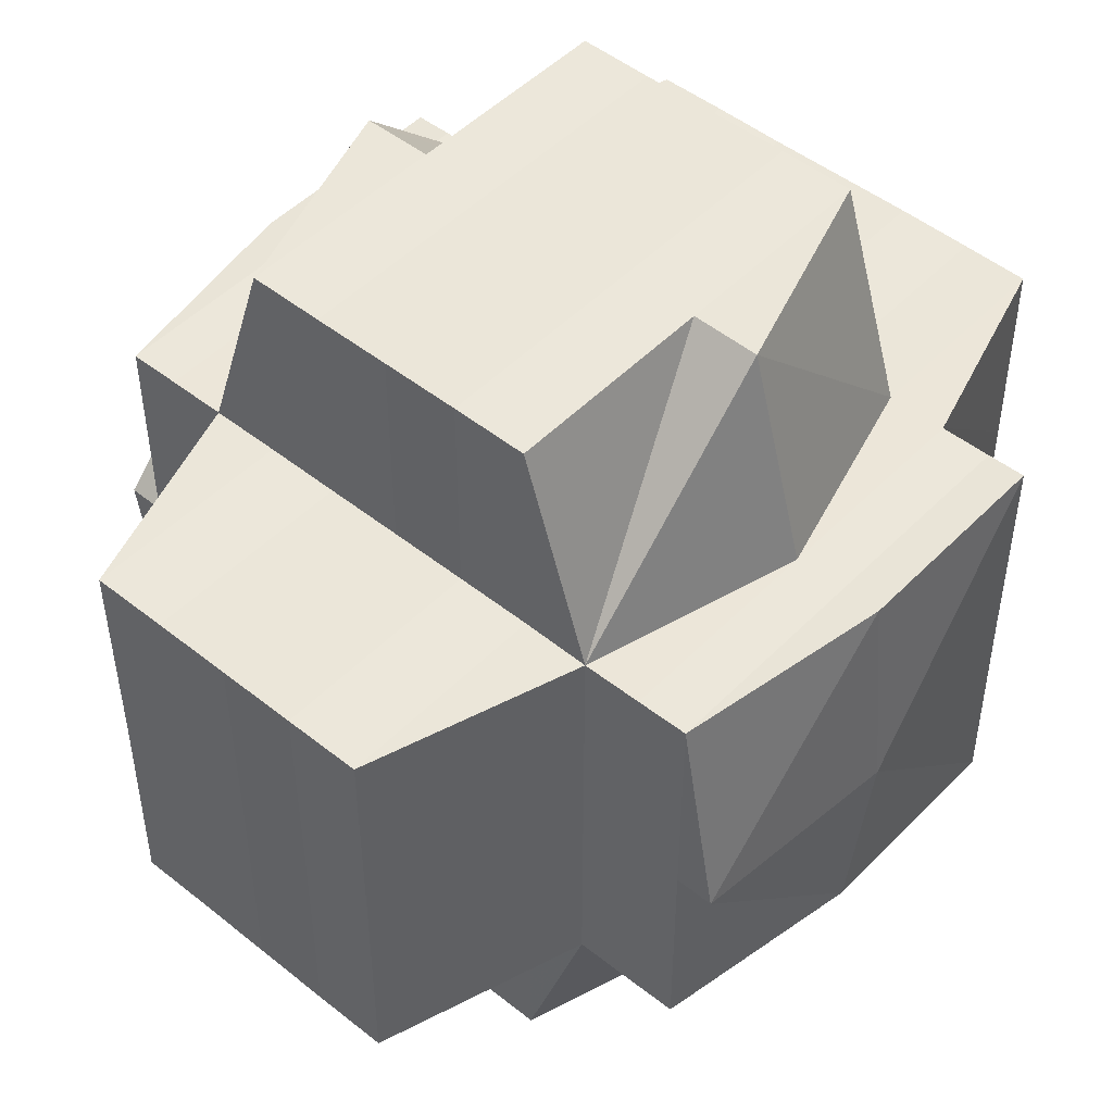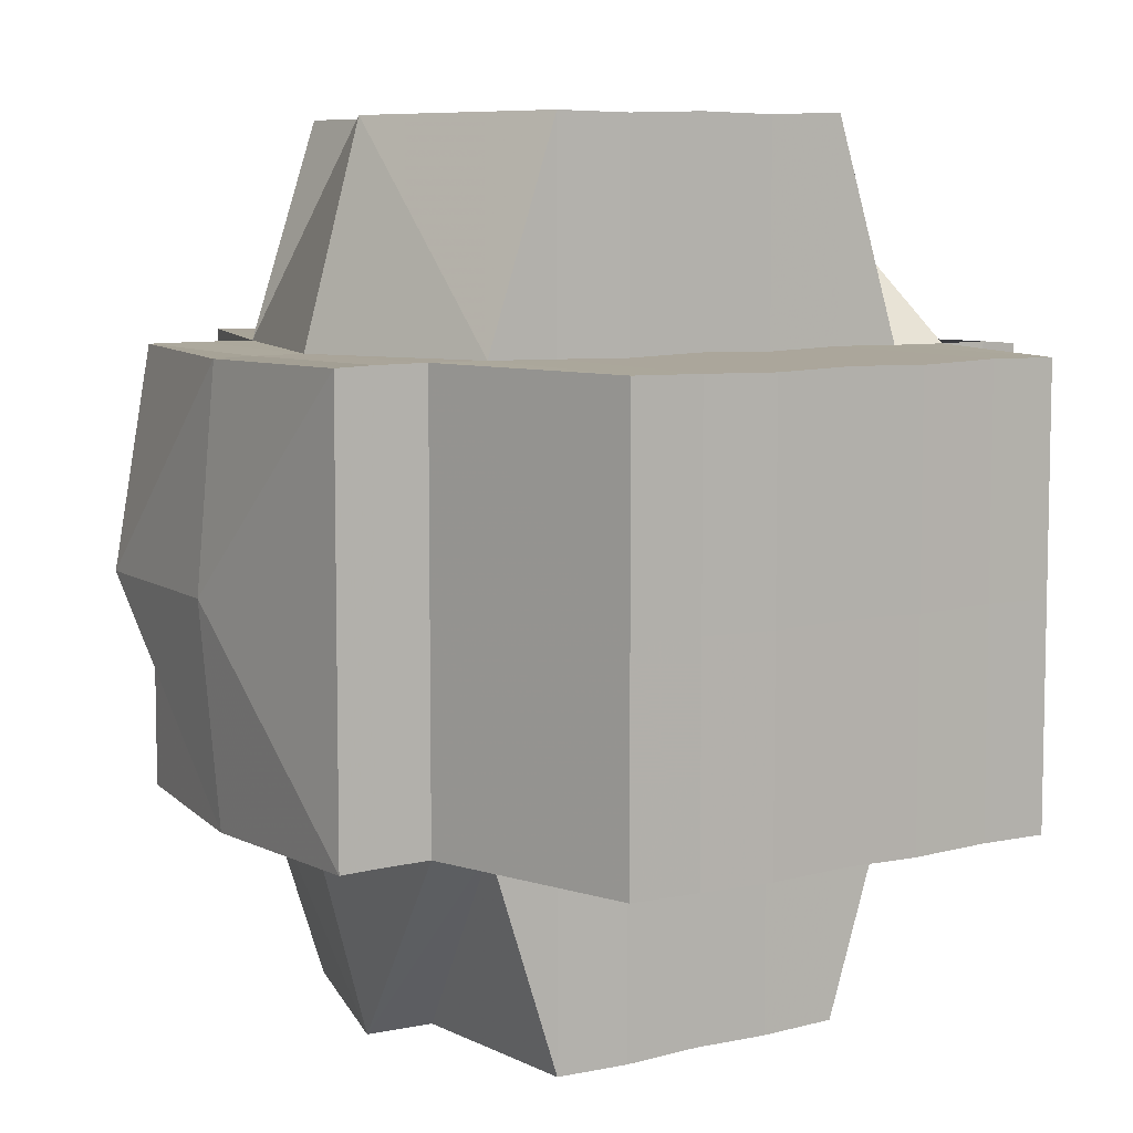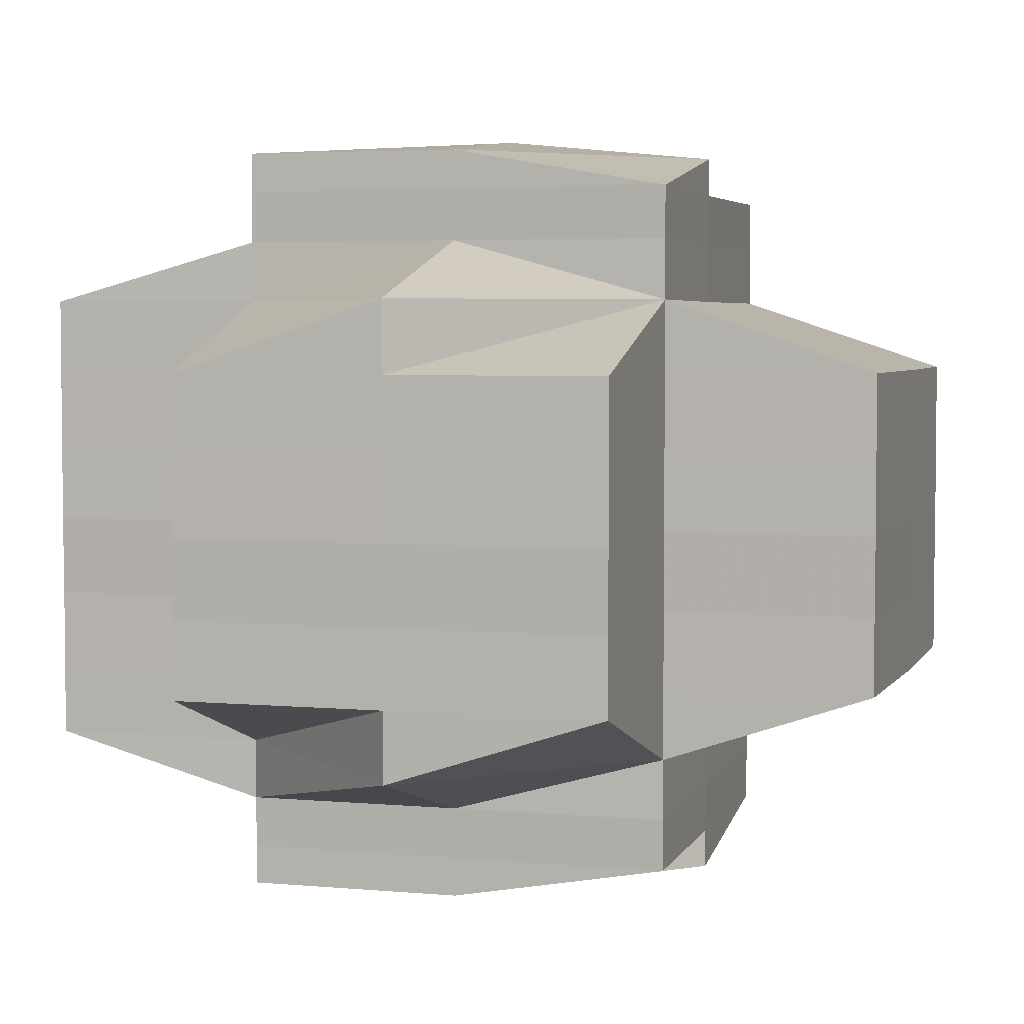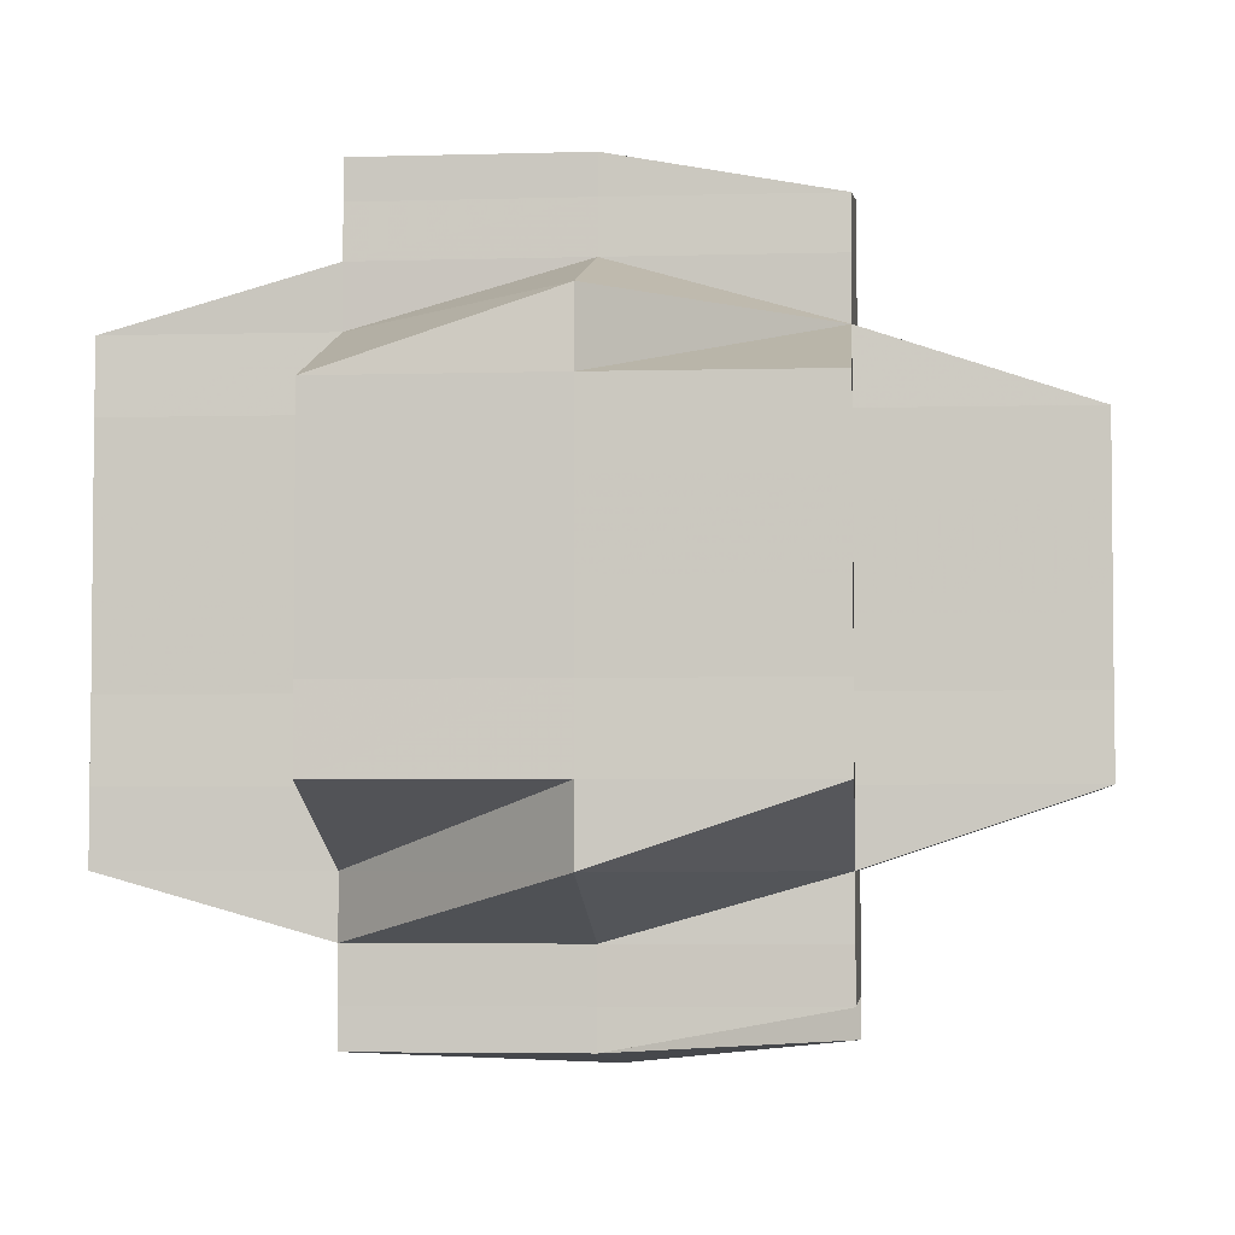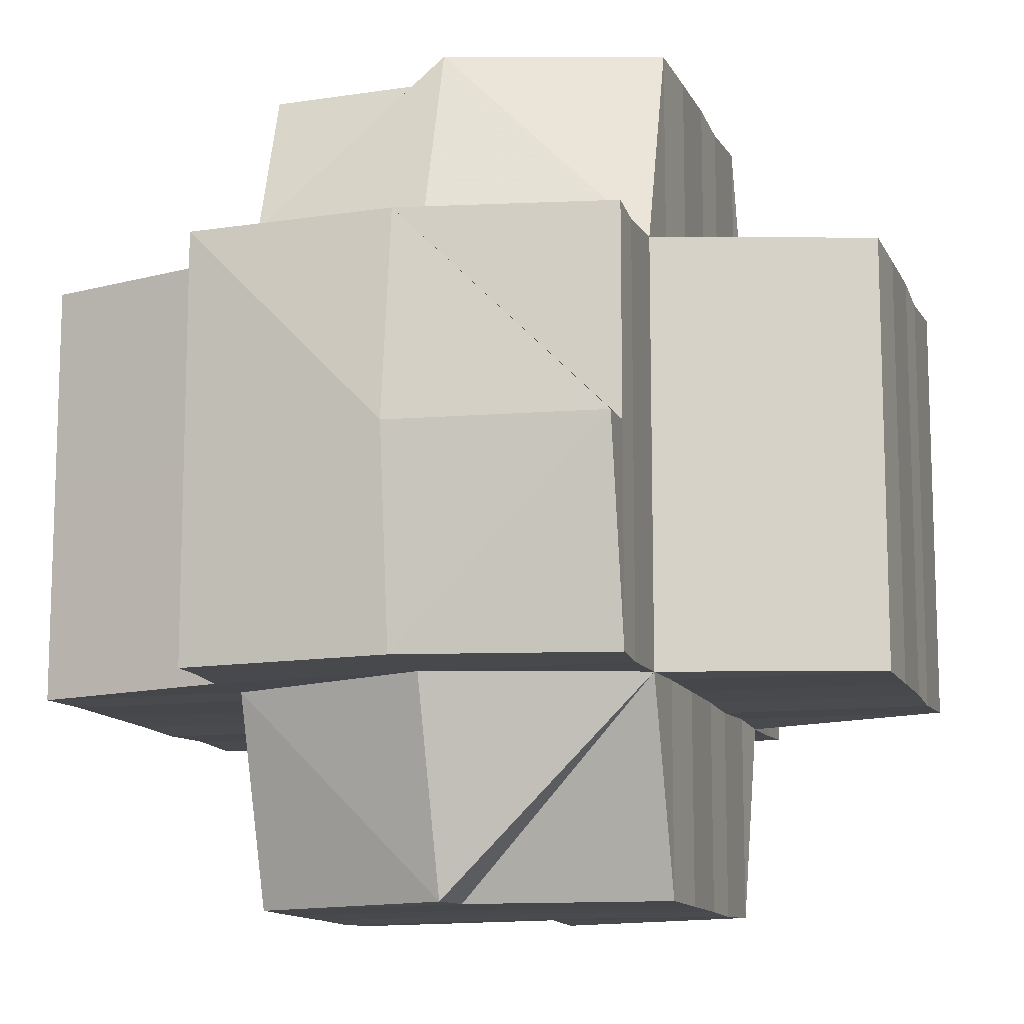
<metadata>
{"format":"obj","ext":"obj","renderer":"f3d","projection":"perspective","resolution":1024,"background":"white","views":[{"elev":48.7,"azim":131.7,"up":"+Y"},{"elev":7.5,"azim":-123.9,"up":"+Y"},{"elev":4.1,"azim":16.7,"up":"+Z"},{"elev":-4.4,"azim":5.1,"up":"+Z"},{"elev":-12.1,"azim":17.6,"up":"+Y"}]}
</metadata>
<code>
o 3565
v 2224 1859 18.9
v 2224 1859 18.9
v 2224 1859 18.9
v 2224 1859 18.9
v 2224 1859 18.9
v 2224 1859 18.9
v 2224 1859 18.9
v 2224 1859 18.9
v 2224 1859 18.9
v 2224 1859 18.9
v 2224 1859 18.9
v 2224 1859 18.9
v 2224 1859 18.9
v 2224 1859 18.91
v 2224 1859 18.9
v 2224 1859 18.91
v 2224 1859 18.9
v 2224 1859 18.9
v 2224 1859 18.91
v 2224 1859 18.9
v 2224 1859 18.91
v 2224 1859 18.91
v 2224 1859 18.9
v 2224 1859 18.9
v 2224 1859 18.9
v 2224 1859 18.9
v 2224 1859 18.9
v 2224 1859 18.91
v 2224 1859 18.91
v 2224 1859 18.91
v 2224 1859 18.91
v 2224 1859 18.91
v 2224 1859 18.91
v 2224 1859 18.91
v 2224 1859 18.91
v 2224 1859 18.92
v 2224 1859 18.91
v 2224 1859 18.91
v 2224 1859 18.91
v 2224 1859 18.91
v 2224 1859 18.92
v 2224 1859 18.91
v 2224 1859 18.92
v 2224 1859 18.92
v 2224 1859 18.92
v 2224 1859 18.91
v 2224 1859 18.92
v 2224 1859 18.92
v 2224 1859 18.92
v 2224 1859 18.92
v 2224 1859 18.92
v 2224 1859 18.92
v 2224 1859 18.92
v 2224 1859 18.92
v 2224 1859 18.93
v 2224 1859 18.92
v 2224 1859 18.93
v 2224 1859 18.93
v 2224 1859 18.93
v 2224 1859 18.92
v 2224 1859 18.92
v 2224 1859 18.92
v 2224 1859 18.93
v 2224 1859 18.92
v 2224 1859 18.92
v 2224 1859 18.92
v 2224 1859 18.91
v 2224 1859 18.91
v 2224 1859 18.91
v 2224 1859 18.92
v 2224 1859 18.92
v 2224 1859 18.93
v 2224 1859 18.93
v 2224 1859 18.93
v 2224 1859 18.93
v 2224 1859 18.93
v 2224 1859 18.93
v 2224 1859 18.93
v 2224 1859 18.93
v 2224 1859 18.93
v 2224 1859 18.93
v 2224 1859 18.93
v 2224 1859 18.93
v 2224 1859 18.92
v 2224 1859 18.92
v 2224 1859 18.92
v 2224 1859 18.92
v 2224 1859 18.93
v 2224 1859 18.93
v 2224 1859 18.93
v 2224 1859 18.92
v 2224 1859 18.92
v 2224 1859 18.92
v 2224 1859 18.92
v 2224 1859 18.91
v 2224 1859 18.92
v 2224 1859 18.91
v 2224 1859 18.91
v 2224 1859 18.92
v 2224 1859 18.92
v 2224 1859 18.92
v 2224 1859 18.92
v 2224 1859 18.92
v 2224 1859 18.92
v 2224 1859 18.91
v 2224 1859 18.91
v 2224 1859 18.91
v 2224 1859 18.91
v 2224 1859 18.91
v 2224 1859 18.91
v 2224 1859 18.91
v 2224 1859 18.92
v 2224 1859 18.91
v 2224 1859 18.91
v 2224 1859 18.91
v 2224 1859 18.91
v 2224 1859 18.91
v 2224 1859 18.9
v 2224 1859 18.9
v 2224 1859 18.9
v 2224 1859 18.91
v 2224 1859 18.91
v 2224 1859 18.91
v 2224 1859 18.92
v 2224 1859 18.92
v 2224 1859 18.92
v 2224 1859 18.92
v 2224 1859 18.92
v 2224 1859 18.92
v 2224 1859 18.92
v 2224 1859 18.93
v 2224 1859 18.92
v 2224 1859 18.92
v 2224 1859 18.93
v 2224 1859 18.93
v 2224 1859 18.93
v 2224 1859 18.93
v 2224 1859 18.93
v 2224 1859 18.94
v 2224 1859 18.94
v 2224 1859 18.94
v 2224 1859 18.94
v 2224 1859 18.94
v 2224 1859 18.94
v 2224 1859 18.94
v 2224 1859 18.94
v 2224 1859 18.93
v 2224 1859 18.94
v 2224 1859 18.94
v 2224 1859 18.94
v 2224 1859 18.93
v 2224 1859 18.93
v 2224 1859 18.94
v 2224 1859 18.93
v 2224 1859 18.93
v 2224 1859 18.93
v 2224 1859 18.93
v 2224 1859 18.94
v 2224 1859 18.93
v 2224 1859 18.93
v 2224 1859 18.93
v 2224 1859 18.93
v 2224 1859 18.93
v 2224 1859 18.93
v 2224 1859 18.92
v 2224 1859 18.92
v 2224 1859 18.92
v 2224 1859 18.92
v 2224 1859 18.92
v 2224 1859 18.92
v 2224 1859 18.92
v 2224 1859 18.91
v 2224 1859 18.91
v 2224 1859 18.91
v 2224 1859 18.93
v 2224 1859 18.93
v 2224 1859 18.93
v 2224 1859 18.92
v 2224 1859 18.93
v 2224 1859 18.92
v 2224 1859 18.92
v 2224 1859 18.92
v 2224 1859 18.92
v 2224 1859 18.92
v 2224 1859 18.92
v 2224 1859 18.91
v 2224 1859 18.91
v 2224 1859 18.91
v 2224 1859 18.9
v 2224 1859 18.9
v 2224 1859 18.9
v 2224 1859 18.9
v 2224 1859 18.91
v 2224 1859 18.91
v 2224 1859 18.9
v 2224 1859 18.9
v 2224 1859 18.9
v 2224 1859 18.9
v 2224 1859 18.9
v 2224 1859 18.9
v 2224 1859 18.9
v 2224 1859 18.91
v 2224 1859 18.9
v 2224 1859 18.9
v 2224 1859 18.91
v 2224 1859 18.91
v 2224 1859 18.91
v 2224 1859 18.91
v 2224 1859 18.91
v 2224 1859 18.91
v 2224 1859 18.91
v 2224 1859 18.91
v 2224 1859 18.91
v 2224 1859 18.92
v 2224 1859 18.91
v 2224 1859 18.91
v 2224 1859 18.91
v 2224 1859 18.92
v 2224 1859 18.91
v 2224 1859 18.92
v 2224 1859 18.92
v 2224 1859 18.92
v 2224 1859 18.92
v 2224 1859 18.92
v 2224 1859 18.91
v 2224 1859 18.91
v 2224 1859 18.91
v 2224 1859 18.92
v 2224 1859 18.92
v 2224 1859 18.92
v 2224 1859 18.92
v 2224 1859 18.92
v 2224 1859 18.92
v 2224 1859 18.92
v 2224 1859 18.93
v 2224 1859 18.92
v 2224 1859 18.93
v 2224 1859 18.93
v 2224 1859 18.92
v 2224 1859 18.93
v 2224 1859 18.92
v 2224 1859 18.92
v 2224 1859 18.92
v 2224 1859 18.93
v 2224 1859 18.93
v 2224 1859 18.93
v 2224 1859 18.92
v 2224 1859 18.92
v 2224 1859 18.93
v 2224 1859 18.93
v 2224 1859 18.93
v 2224 1859 18.93
v 2224 1859 18.93
v 2224 1859 18.93
v 2224 1859 18.93
v 2224 1859 18.93
v 2224 1859 18.93
v 2224 1859 18.93
v 2224 1859 18.94
v 2224 1859 18.94
v 2224 1859 18.94
v 2224 1859 18.94
v 2224 1859 18.94
v 2224 1859 18.94
v 2224 1859 18.93
v 2224 1859 18.94
v 2224 1859 18.93
v 2224 1859 18.94
v 2224 1859 18.94
v 2224 1859 18.94
v 2224 1859 18.94
v 2224 1859 18.93
v 2224 1859 18.94
v 2224 1859 18.94
v 2224 1859 18.93
v 2224 1859 18.93
v 2224 1859 18.93
v 2224 1859 18.93
v 2224 1859 18.93
v 2224 1859 18.92
v 2224 1859 18.92
v 2224 1859 18.92
v 2224 1859 18.92
v 2224 1859 18.92
v 2224 1859 18.92
v 2224 1859 18.91
v 2224 1859 18.91
v 2224 1859 18.91
v 2224 1859 18.91
v 2224 1859 18.91
v 2224 1859 18.92
v 2224 1859 18.92
v 2224 1859 18.92
v 2224 1859 18.92
v 2224 1859 18.92
v 2224 1859 18.92
v 2224 1859 18.93
v 2224 1859 18.92
v 2224 1859 18.92
v 2224 1859 18.91
v 2224 1859 18.91
v 2224 1859 18.92
v 2224 1859 18.92
v 2224 1859 18.92
v 2224 1859 18.92
v 2224 1859 18.92
v 2224 1859 18.93
v 2224 1859 18.92
v 2224 1859 18.93
v 2224 1859 18.93
v 2224 1859 18.93
v 2224 1859 18.92
v 2224 1859 18.92
v 2224 1859 18.92
v 2224 1859 18.93
v 2224 1859 18.93
v 2224 1859 18.91
v 2224 1859 18.91
v 2224 1859 18.92
v 2224 1859 18.92
v 2224 1859 18.92
v 2224 1859 18.92
v 2224 1859 18.92
v 2224 1859 18.92
v 2224 1859 18.92
v 2224 1859 18.91
v 2224 1859 18.92
v 2224 1859 18.91
v 2224 1859 18.91
v 2224 1859 18.91
v 2224 1859 18.91
v 2224 1859 18.91
v 2224 1859 18.91
v 2224 1859 18.91
v 2224 1859 18.9
v 2224 1859 18.91
v 2224 1859 18.91
v 2224 1859 18.91
v 2224 1859 18.91
v 2224 1859 18.91
v 2224 1859 18.91
v 2224 1859 18.91
v 2224 1859 18.92
v 2224 1859 18.92
v 2224 1859 18.92
v 2224 1859 18.91
v 2224 1859 18.92
v 2224 1859 18.92
v 2224 1859 18.92
v 2224 1859 18.92
v 2224 1859 18.93
v 2224 1859 18.93
v 2224 1859 18.93
v 2224 1859 18.93
v 2224 1859 18.93
v 2224 1859 18.93
v 2224 1859 18.93
v 2224 1859 18.93
v 2224 1859 18.94
v 2224 1859 18.93
v 2224 1859 18.93
v 2224 1859 18.94
v 2224 1859 18.94
v 2224 1859 18.94
v 2224 1859 18.94
v 2224 1859 18.94
v 2224 1859 18.94
v 2224 1859 18.94
v 2224 1859 18.94
v 2224 1859 18.94
v 2224 1859 18.94
v 2224 1859 18.94
v 2224 1859 18.94
v 2224 1859 18.94
v 2224 1859 18.94
v 2224 1859 18.94
f 1 2 3
f 4 1 3
f 2 5 3
f 5 6 3
f 6 7 3
f 8 9 3
f 8 10 9
f 10 11 9
f 12 10 8
f 13 12 8
f 12 14 10
f 15 16 12
f 17 15 18
f 19 14 12
f 20 21 11
f 11 22 23
f 24 23 25
f 26 27 25
f 21 28 29
f 30 29 11
f 29 31 11
f 29 32 31
f 28 33 32
f 34 32 29
f 32 35 22
f 33 36 37
f 37 38 35
f 39 37 32
f 40 41 39
f 32 37 42
f 41 43 44
f 44 45 37
f 37 45 46
f 45 47 38
f 36 48 45
f 43 49 50
f 50 51 45
f 51 52 47
f 48 53 51
f 45 51 54
f 49 55 56
f 55 57 58
f 59 58 60
f 56 61 51
f 51 61 62
f 53 63 61
f 61 64 52
f 62 65 66
f 54 66 67
f 68 67 69
f 70 71 65
f 61 72 70
f 73 72 61
f 72 74 64
f 75 76 71
f 77 78 76
f 72 79 75
f 79 80 74
f 63 81 72
f 81 82 79
f 83 79 72
f 84 77 85
f 85 86 87
f 88 89 86
f 90 78 89
f 91 84 92
f 92 87 93
f 94 93 95
f 96 91 94
f 97 96 98
f 99 90 100
f 101 99 102
f 103 101 104
f 105 103 106
f 107 106 108
f 42 106 109
f 106 110 109
f 42 109 111
f 104 112 110
f 110 112 113
f 109 110 114
f 109 114 115
f 111 109 115
f 114 116 117
f 111 117 118
f 119 118 120
f 121 122 116
f 123 124 121
f 125 126 122
f 124 127 125
f 128 129 126
f 127 130 128
f 130 131 132
f 132 133 129
f 134 135 133
f 136 137 135
f 136 138 137
f 139 140 138
f 141 142 140
f 139 143 144
f 145 143 139
f 146 143 145
f 145 139 147
f 146 148 143
f 149 146 145
f 150 149 151
f 147 139 152
f 149 153 154
f 155 147 156
f 157 158 147
f 147 152 136
f 159 147 136
f 160 147 159
f 159 136 161
f 160 159 162
f 162 159 161
f 161 163 164
f 161 164 165
f 166 165 167
f 168 167 169
f 170 162 166
f 171 169 172
f 173 172 174
f 175 162 170
f 176 177 162
f 178 176 170
f 162 179 180
f 170 180 181
f 182 170 168
f 100 170 182
f 183 178 182
f 182 181 184
f 185 183 112
f 102 182 112
f 112 182 171
f 112 184 186
f 187 185 110
f 110 186 188
f 189 190 191
f 192 189 119
f 189 111 190
f 31 111 189
f 193 194 111
f 195 193 189
f 190 196 197
f 198 196 199
f 200 201 198
f 201 202 196
f 196 203 204
f 196 205 203
f 115 206 196
f 202 207 206
f 206 19 196
f 206 208 19
f 208 209 205
f 210 208 206
f 207 211 208
f 212 213 210
f 213 214 215
f 215 216 208
f 208 216 217
f 211 218 216
f 216 219 209
f 214 220 221
f 221 222 216
f 218 223 222
f 222 224 219
f 216 222 225
f 225 226 227
f 228 229 226
f 222 230 228
f 230 231 224
f 232 230 222
f 220 233 232
f 223 234 230
f 233 235 236
f 235 237 238
f 236 239 230
f 234 240 239
f 230 239 241
f 239 242 231
f 241 243 229
f 238 244 239
f 240 245 244
f 244 246 242
f 239 244 247
f 247 248 243
f 249 250 248
f 251 252 250
f 244 253 249
f 254 253 244
f 245 255 253
f 253 256 246
f 253 257 251
f 257 258 256
f 152 257 253
f 152 259 257
f 259 260 258
f 261 262 260
f 263 261 259
f 264 263 259
f 257 259 265
f 266 259 267
f 259 268 269
f 269 270 271
f 269 271 272
f 271 273 274
f 271 274 275
f 272 275 276
f 272 271 277
f 278 276 279
f 278 279 280
f 281 280 282
f 283 282 284
f 285 284 286
f 287 286 288
f 289 290 288
f 291 292 290
f 293 294 292
f 295 60 294
f 296 297 295
f 298 296 293
f 299 298 291
f 300 299 301
f 302 303 285
f 304 303 302
f 305 306 304
f 306 307 308
f 307 309 310
f 311 310 312
f 313 305 314
f 315 316 311
f 317 313 318
f 319 315 320
f 320 312 321
f 322 319 323
f 323 321 324
f 325 324 326
f 327 322 325
f 328 327 329
f 330 328 331
f 332 331 333
f 19 331 14
f 14 334 335
f 14 336 334
f 331 337 14
f 337 34 14
f 331 318 337
f 338 318 339
f 337 340 34
f 318 340 337
f 340 341 336
f 342 343 340
f 302 344 341
f 343 345 302
f 314 302 340
f 340 302 346
f 303 347 344
f 345 348 303
f 349 350 347
f 348 351 349
f 303 349 283
f 308 349 303
f 352 353 350
f 351 354 352
f 349 352 281
f 355 352 349
f 352 356 278
f 356 83 278
f 357 356 352
f 356 272 83
f 357 265 356
f 265 272 356
f 316 358 357
f 358 359 272
f 277 360 79
f 79 360 160
f 277 149 360
f 360 149 361
f 360 154 80
f 362 363 364
f 365 366 367
f 368 369 370
f 371 148 372
f 372 148 373
f 373 148 374
f 374 148 375
f 375 148 376

</code>
